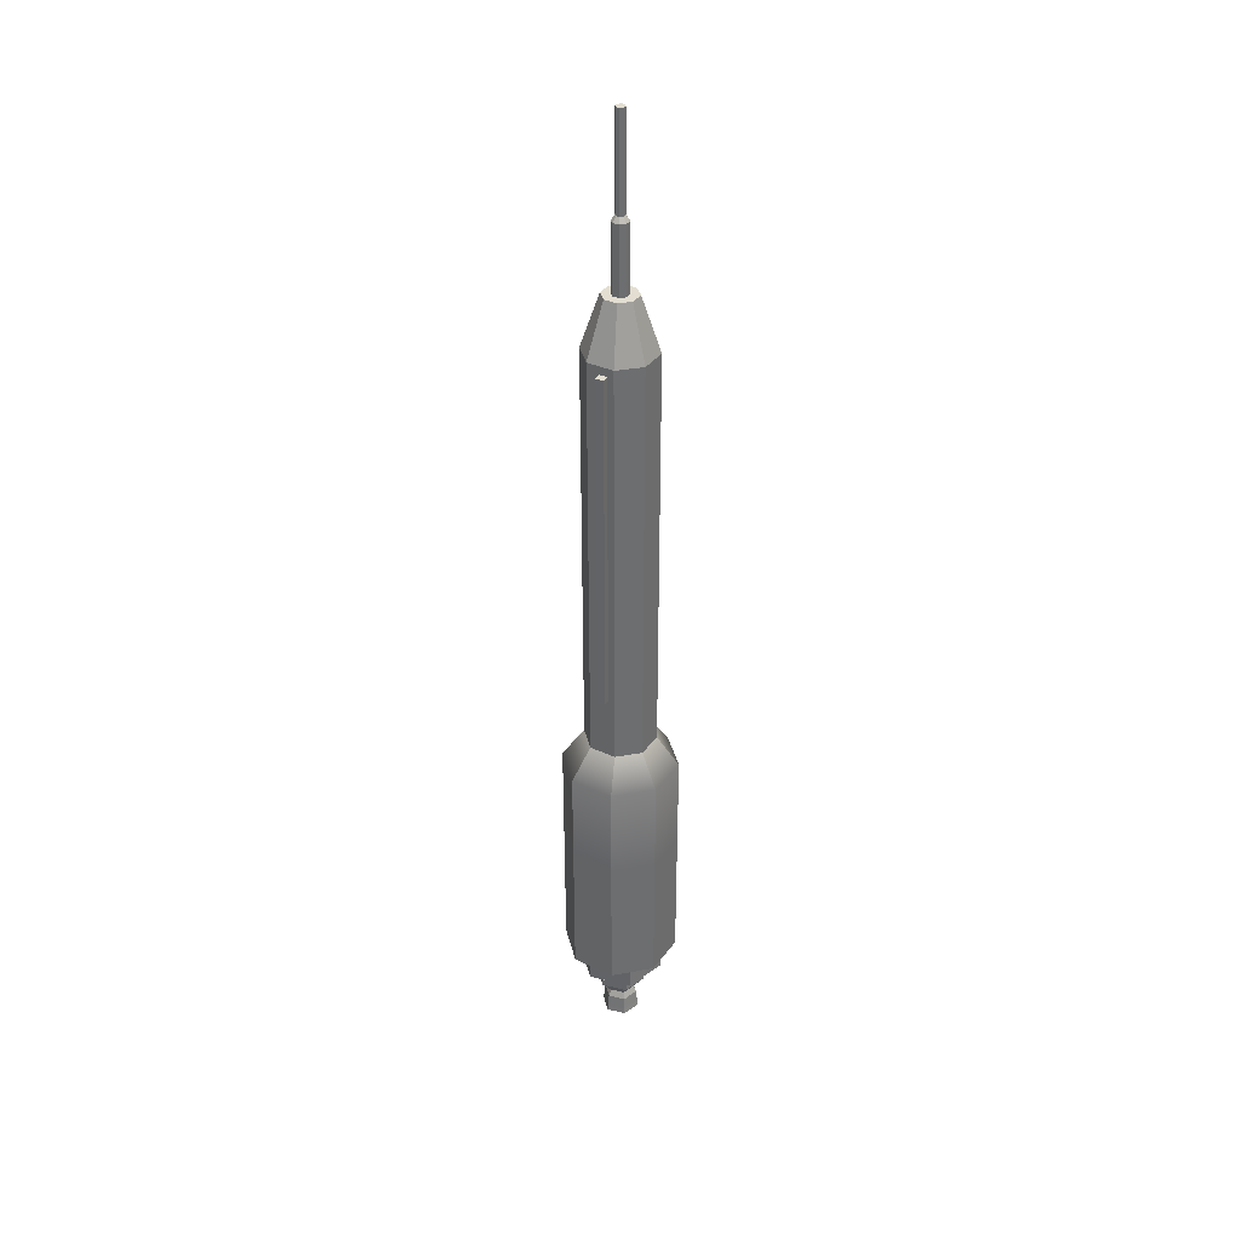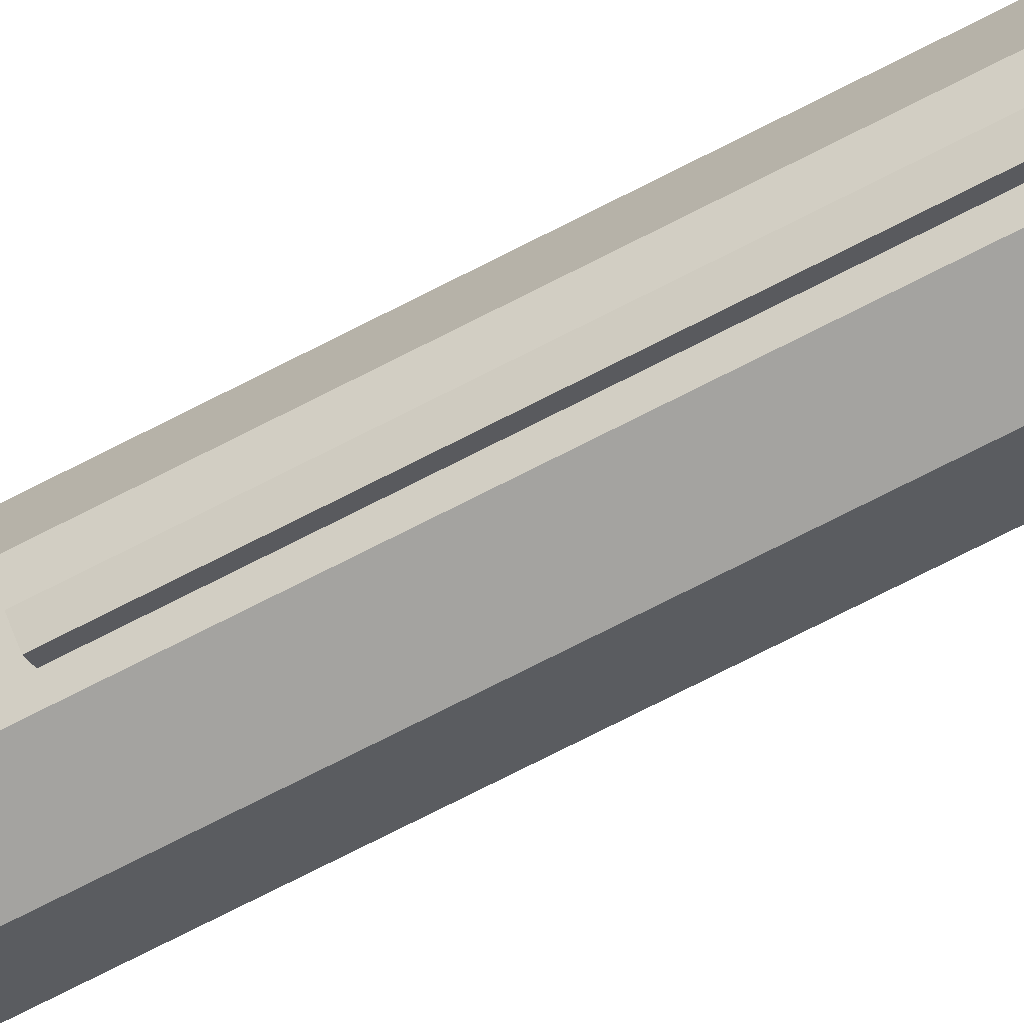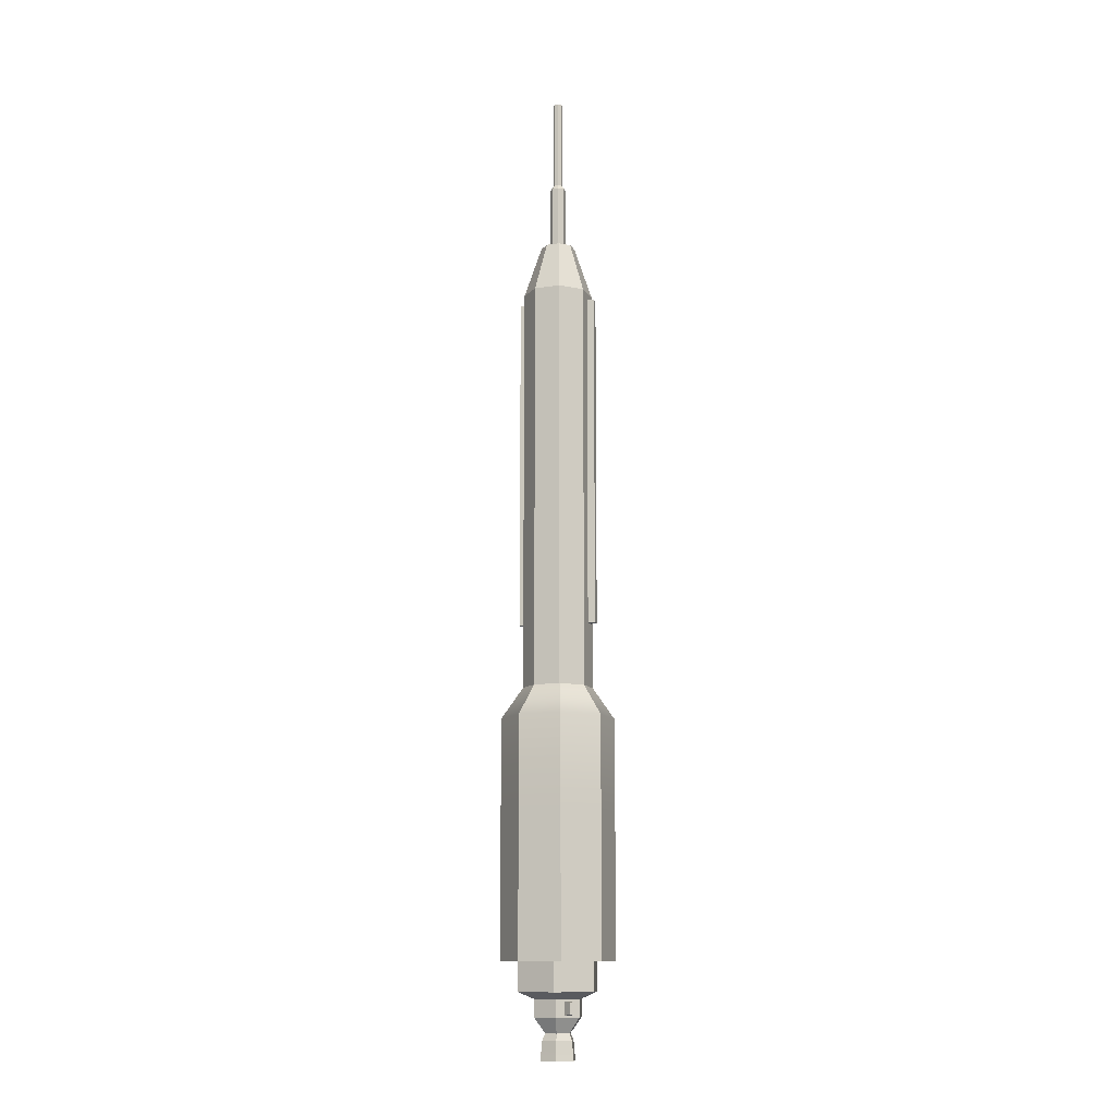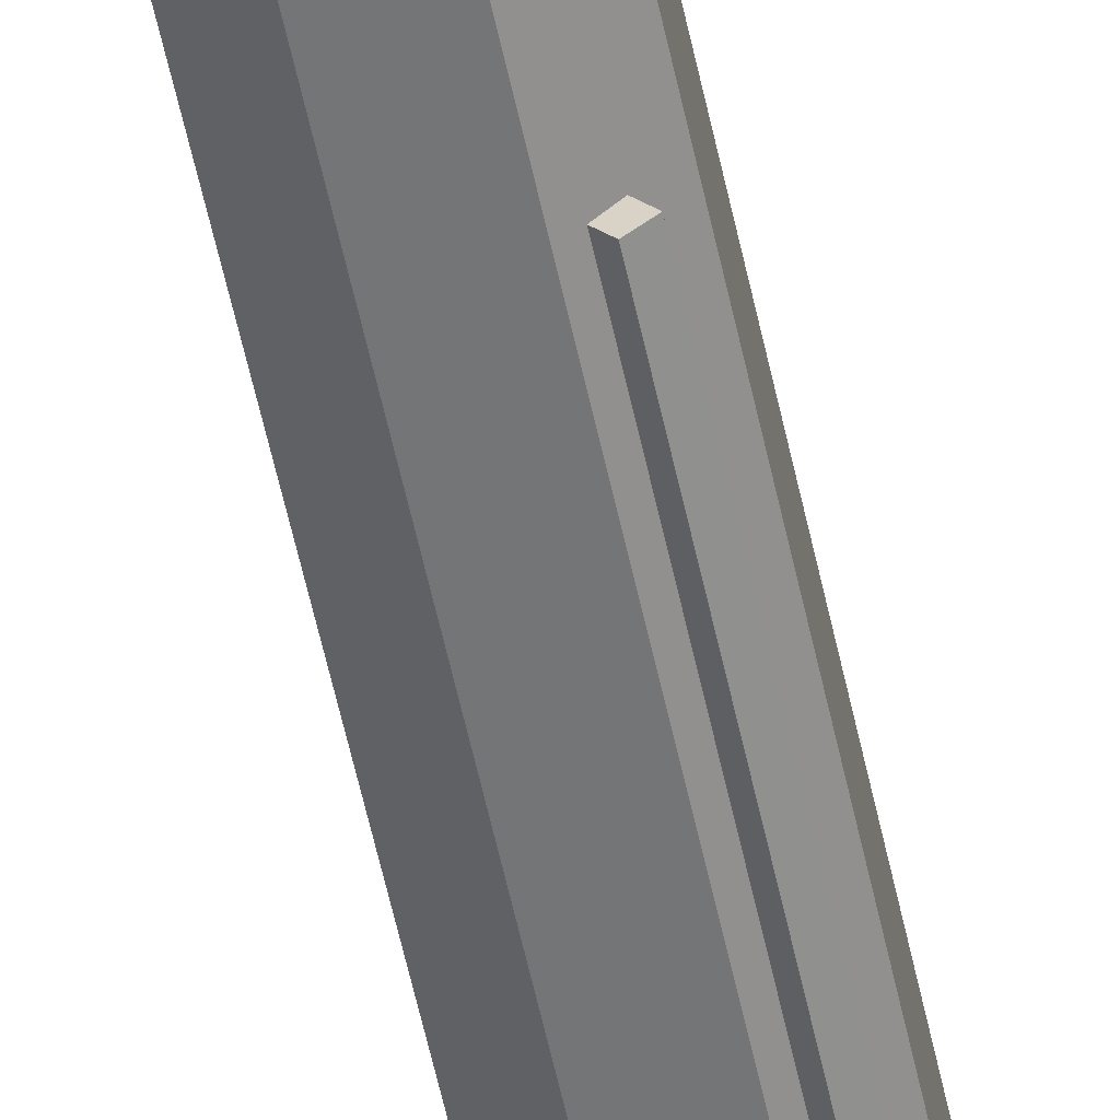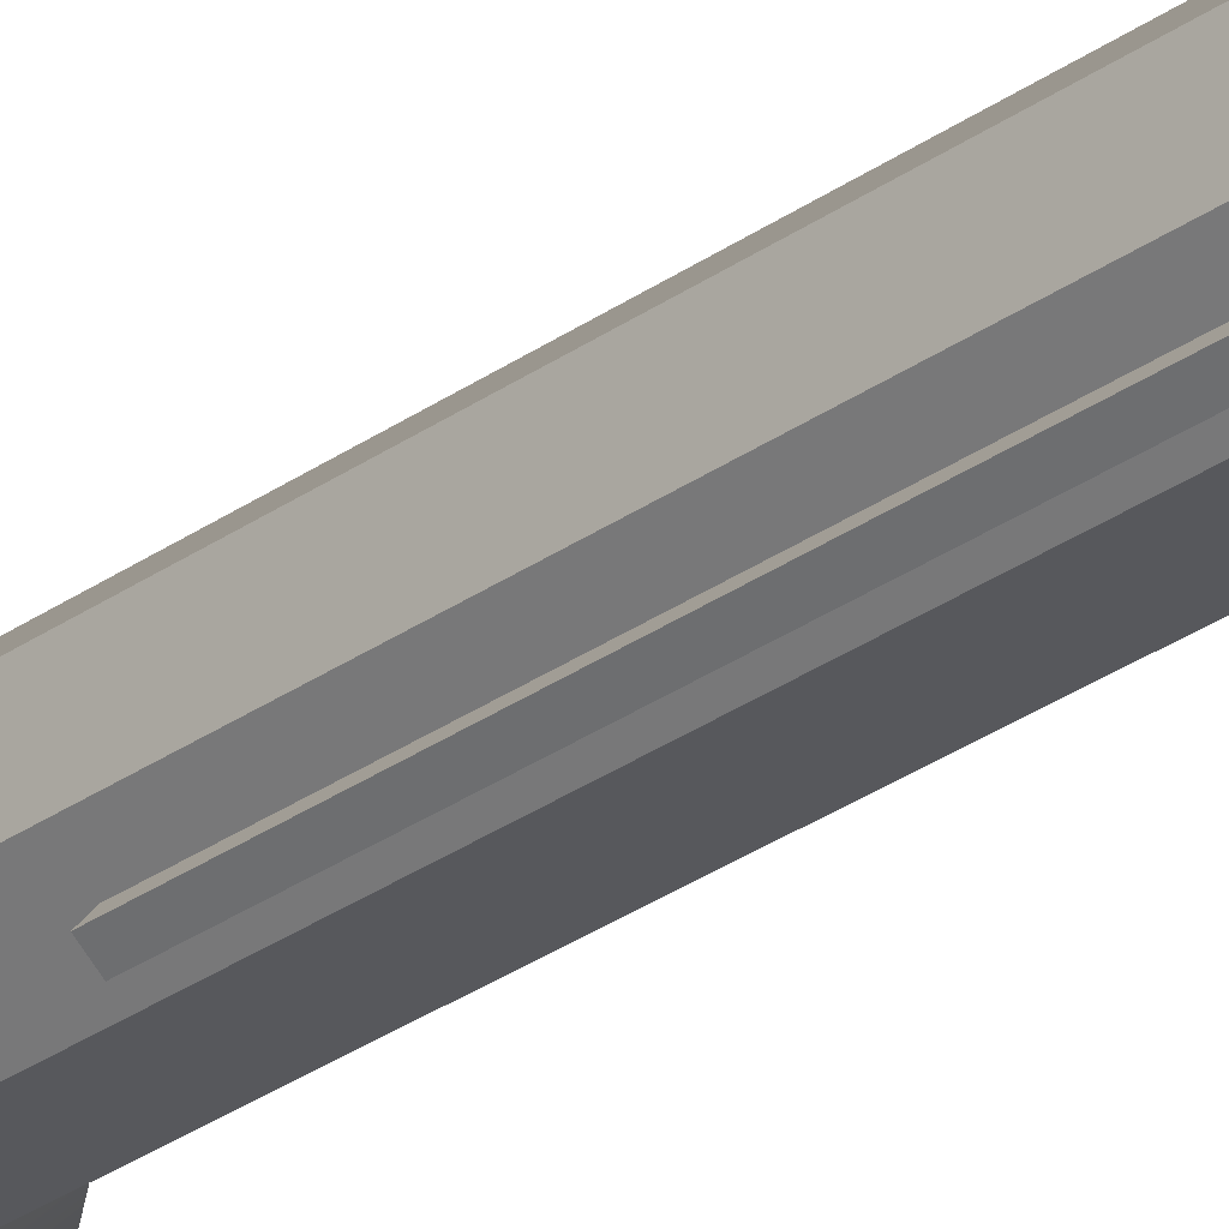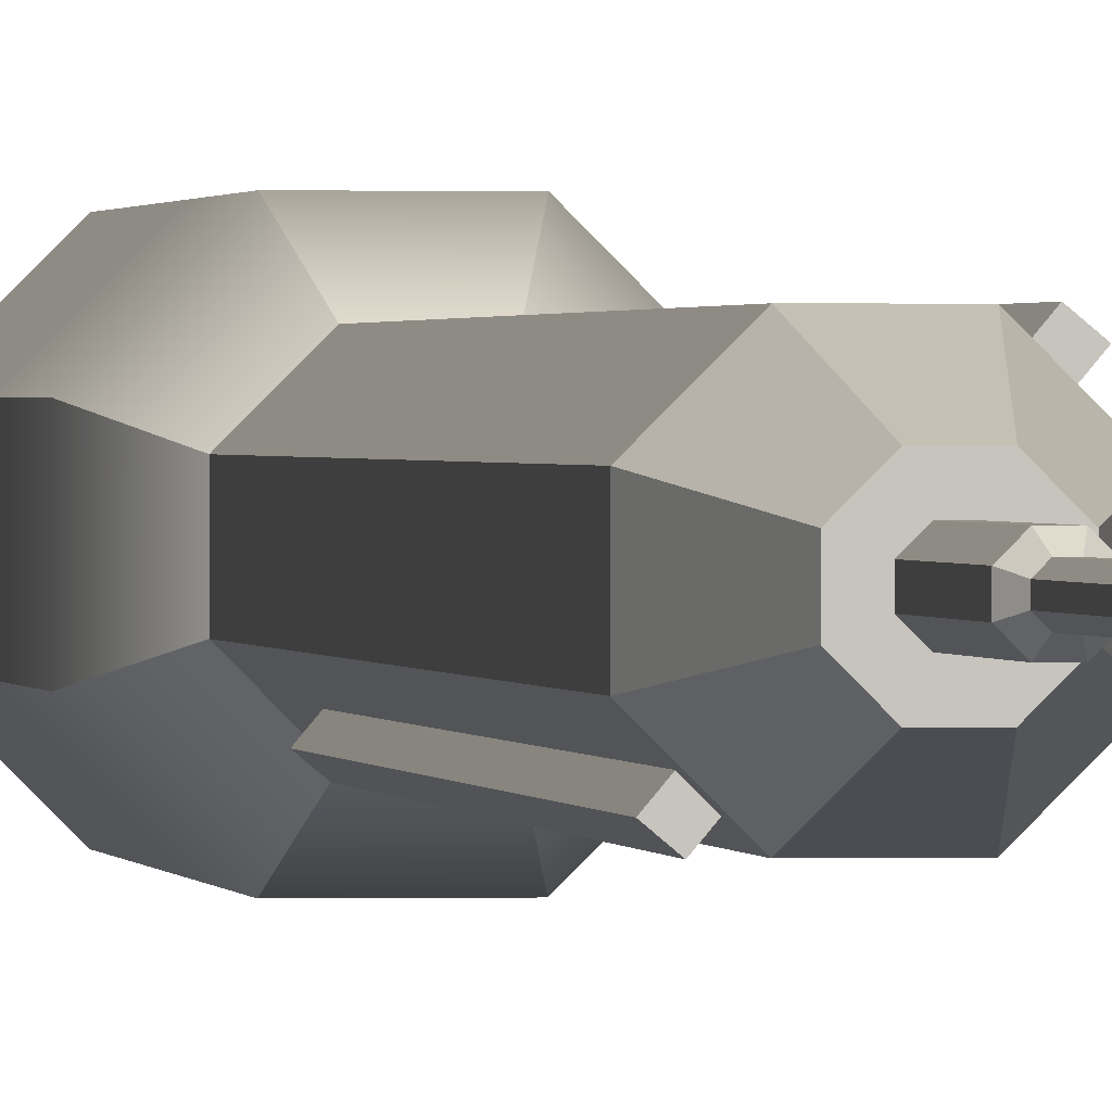
<metadata>
{"format":"obj","ext":"obj","renderer":"f3d","projection":"perspective","resolution":1024,"background":"white","views":[{"elev":36.1,"azim":166.5,"up":"+Y"},{"elev":-72.7,"azim":117.2,"up":"+Z"},{"elev":-12.0,"azim":64.8,"up":"+Y"},{"elev":-56.4,"azim":11.9,"up":"+Z"},{"elev":-28.7,"azim":137.1,"up":"+Z"},{"elev":0.6,"azim":172.1,"up":"+Z"}]}
</metadata>
<code>
v 0.001057 0.6339 -0.3922
v 0.3385 0.634 -0.1924
v 0.3342 0.634 0.1997
v -0.007477 0.634 0.3921
v -0.3449 0.6339 0.1923
v -0.3407 0.6339 -0.1998
v 4e-06 2.3e-05 -0.2902
v 0.2498 5.3e-05 -0.1424
v 0.2466 7.2e-05 0.1478
v -0.00631 5.3e-05 0.2902
v -0.2561 2.3e-05 0.1424
v -0.2529 0 -0.1479
v 0.2181 0.2945 0.1309
v 0.2209 0.2945 -0.1279
v -0.001884 0.2944 -0.2598
v -0.2275 0.2944 -0.1328
v -0.2303 0.2944 0.1261
v -0.007515 0.2945 0.2579
v -0.000652 2.3e-05 -0.2296
v 0.1969 5.3e-05 -0.1126
v -0.003159 3.8e-05 -6e-06
v 0.1944 7.2e-05 0.1169
v -0.00565 5.3e-05 0.2295
v -0.2032 2.3e-05 0.1126
v -0.2007 8e-06 -0.1169
v -0.00692 0.1324 0.275
v 0.2331 0.1324 0.1398
v 0.2361 0.1324 -0.1356
v -0.000931 0.1323 -0.2759
v -0.241 0.1323 -0.1408
v -0.244 0.1323 0.1347
v -0.006584 0.08854 0.2798
v 0.2374 0.08855 0.1424
v 0.2405 0.08854 -0.1376
v -0.000492 0.08852 -0.2803
v -0.2445 0.08852 -0.1429
v -0.2476 0.08852 0.1371
v 0.179 0.3992 -0.1035
v 0.1767 0.3992 0.1065
v -0.006237 0.3992 0.2095
v -0.1869 0.3991 0.1025
v -0.1847 0.3991 -0.1075
v -0.001667 0.3991 -0.2105
v 0.001057 0.9009 -0.3922
v 0.3385 0.901 -0.1924
v 0.3342 0.901 0.1997
v -0.007477 0.901 0.3921
v -0.3449 0.9009 0.1923
v -0.3407 0.9009 -0.1998
v 0.337 0.6619 -0.05039
v 0.3358 0.6619 0.05769
v 0.337 0.8731 -0.05039
v 0.3358 0.8731 0.05769
v -0.3434 0.6618 0.0503
v -0.3422 0.6618 -0.05778
v -0.3434 0.873 0.0503
v -0.3422 0.873 -0.05778
v 0.494 0.6838 -0.01762
v 0.4935 0.6838 0.02834
v 0.494 0.8512 -0.01762
v 0.4935 0.8512 0.02834
v -0.5004 0.6837 0.01753
v -0.4999 0.6837 -0.02844
v -0.5004 0.8511 0.01753
v -0.4999 0.8511 -0.02844
v 0.003975 1.006 -0.6604
v 0.5722 1.006 -0.324
v 0.565 1.006 0.3363
v -0.01039 1.006 0.6603
v -0.5787 1.006 0.3239
v -0.5715 1.006 -0.3364
v 0.003975 1.459 -0.6604
v 0.5722 1.459 -0.324
v 0.565 1.459 0.3363
v -0.01039 1.459 0.6603
v -0.5787 1.459 0.3239
v -0.5715 1.459 -0.3364
v -0.438 6.606 0.4309
v -0.3465 6.606 0.5074
v -0.438 11.89 0.4309
v -0.3465 11.89 0.5074
v -0.3245 11.89 0.2952
v -0.233 11.89 0.3717
v -0.3245 6.606 0.2952
v -0.233 6.606 0.3717
v 0.438 6.606 -0.4309
v 0.3465 6.606 -0.5074
v 0.438 11.89 -0.4309
v 0.3465 11.89 -0.5074
v 0.3245 11.89 -0.2952
v 0.233 11.89 -0.3717
v 0.3245 6.606 -0.2952
v 0.233 6.606 -0.3717
v 0.5027 11.34 -0.2075
v 0.2087 11.34 -0.5022
v -0.2075 11.34 -0.5027
v -0.5022 11.34 -0.2087
v -0.5027 11.34 0.2075
v -0.2087 11.34 0.5022
v 0.2075 11.34 0.5027
v 0.5022 11.34 0.2087
v 0.8114 1.459 -0.3349
v 0.3369 1.459 -0.8105
v 0 1.459 -9e-06
v -0.3349 1.459 -0.8114
v -0.8105 1.459 -0.3369
v -0.8114 1.459 0.3348
v -0.3369 1.459 0.8105
v 0.3349 1.459 0.8114
v 0.8105 1.459 0.3369
v 0.5027 5.607 -0.2075
v 0.2087 5.607 -0.5022
v -0.2075 5.607 -0.5027
v -0.5022 5.607 -0.2087
v -0.5027 5.607 0.2075
v -0.2087 5.607 0.5022
v 0.2075 5.607 0.5027
v 0.5022 5.607 0.2087
v 0.2087 12.01 -0.5022
v -0.2075 12.01 -0.5027
v -0.5022 12.01 -0.2087
v -0.5027 12.01 0.2075
v -0.2087 12.01 0.5022
v 0.2075 12.01 0.5027
v 0.5022 12.01 0.2087
v 0.5027 12.01 -0.2075
v 0.04797 12.83 -0.1154
v -0.04767 12.83 -0.1155
v -0.1154 12.83 -0.04797
v -0.1155 12.83 0.04767
v -0.04797 12.83 0.1154
v 0.04767 12.83 0.1155
v 0.1154 12.83 0.04797
v 0.1155 12.83 -0.04767
v -0.102 12.83 -0.2472
v -0.2469 12.83 -0.1027
v -0.2472 12.83 0.102
v -0.1027 12.83 0.2469
v 0.102 12.83 0.2472
v 0.2469 12.83 0.1027
v 0.2472 12.83 -0.102
v 0.1027 12.83 -0.247
v 0.02637 15.35 -0.06345
v -0.02621 15.35 -0.06351
v -0.06345 15.35 -0.02637
v -0.06351 15.35 0.02621
v -0.02637 15.35 0.06344
v 0.02621 15.35 0.06351
v 0.06345 15.35 0.02637
v 0.06351 15.35 -0.02621
v 0.1154 13.84 0.04797
v 0.1155 13.84 -0.04767
v 0.04797 13.84 -0.1154
v -0.04767 13.84 -0.1155
v -0.1154 13.84 -0.04797
v -0.1155 13.84 0.04767
v -0.04797 13.84 0.1154
v 0.04767 13.84 0.1155
v -0.02637 13.92 0.06344
v -0.06351 13.92 0.02621
v -0.06345 13.92 -0.02637
v -0.02621 13.92 -0.06351
v 0.02637 13.92 -0.06345
v 0.06351 13.92 -0.02621
v 0.06345 13.92 0.02637
v 0.02621 13.92 0.06351
v 0.5022 10.76 0.2087
v 0.5027 10.76 -0.2075
v 0.2087 10.76 -0.5022
v -0.2075 10.76 -0.5027
v -0.5022 10.76 -0.2087
v -0.5027 10.76 0.2075
v -0.2087 10.76 0.5022
v 0.2075 10.76 0.5027
v 0.5027 7.027 -0.2075
v 0.2087 7.027 -0.5022
v -0.2075 7.027 -0.5027
v -0.5022 7.027 -0.2087
v -0.5027 7.027 0.2075
v -0.2087 7.027 0.5022
v 0.2075 7.027 0.5027
v 0.5022 7.027 0.2087
v -0.2087 10.43 0.5022
v -0.5027 10.43 0.2075
v -0.5022 10.43 -0.2087
v -0.2075 10.43 -0.5027
v 0.2087 10.43 -0.5022
v 0.5027 10.43 -0.2075
v 0.5022 10.43 0.2087
v 0.2075 10.43 0.5027
v 0.5022 7.341 0.2087
v 0.5027 7.341 -0.2075
v 0.2087 7.341 -0.5022
v -0.2075 7.341 -0.5027
v -0.5022 7.341 -0.2087
v -0.5027 7.341 0.2075
v -0.2087 7.341 0.5022
v 0.2075 7.341 0.5027
v -0.3369 5.126 0.8105
v -0.8114 5.126 0.3348
v -0.8105 5.126 -0.3369
v -0.3349 5.126 -0.8114
v 0.3369 5.126 -0.8105
v 0.8114 5.126 -0.3349
v 0.8105 5.126 0.3369
v 0.3349 5.126 0.8114
v 0.8105 1.954 0.3369
v 0.8114 1.954 -0.3349
v 0.3369 1.954 -0.8105
v -0.3349 1.954 -0.8114
v -0.8105 1.954 -0.3369
v -0.8114 1.954 0.3348
v -0.3369 1.954 0.8105
v 0.3349 1.954 0.8113
v -0.3369 3.65 0.8105
v -0.8114 3.65 0.3348
v -0.8105 3.65 -0.3369
v -0.3349 3.65 -0.8114
v 0.3369 3.65 -0.8105
v 0.8114 3.65 -0.3349
v 0.8105 3.65 0.3369
v 0.3349 3.65 0.8114
v 0.8105 3.33 0.3369
v 0.8114 3.33 -0.3349
v 0.3369 3.33 -0.8105
v -0.3349 3.33 -0.8114
v -0.8105 3.33 -0.3369
v -0.8114 3.33 0.3348
v -0.3369 3.33 0.8105
v 0.3349 3.33 0.8114
f 43 38 14 15
f 38 39 13 14
f 39 40 18 13
f 40 41 17 18
f 41 42 16 17
f 42 43 15 16
f 19 20 21
f 20 22 21
f 22 23 21
f 23 24 21
f 24 25 21
f 25 19 21
f 14 13 27 28
f 15 14 28 29
f 16 15 29 30
f 17 16 30 31
f 18 17 31 26
f 13 18 26 27
f 7 8 20 19
f 8 9 22 20
f 9 10 23 22
f 10 11 24 23
f 11 12 25 24
f 12 7 19 25
f 27 26 32 33
f 28 27 33 34
f 29 28 34 35
f 30 29 35 36
f 31 30 36 37
f 26 31 37 32
f 33 32 10 9
f 34 33 9 8
f 35 34 8 7
f 36 35 7 12
f 37 36 12 11
f 32 37 11 10
f 2 3 39 38
f 3 4 40 39
f 4 5 41 40
f 5 6 42 41
f 6 1 43 42
f 1 2 38 43
f 2 1 44 45
f 59 58 60 61
f 4 3 46 47
f 5 4 47 48
f 63 62 64 65
f 1 6 49 44
f 3 2 50 51
f 2 45 52 50
f 45 46 53 52
f 46 3 51 53
f 6 5 54 55
f 5 48 56 54
f 48 49 57 56
f 49 6 55 57
f 51 50 58 59
f 50 52 60 58
f 52 53 61 60
f 53 51 59 61
f 55 54 62 63
f 54 56 64 62
f 56 57 65 64
f 57 55 63 65
f 45 44 66 67
f 46 45 67 68
f 47 46 68 69
f 48 47 69 70
f 49 48 70 71
f 44 49 71 66
f 67 66 72 73
f 68 67 73 74
f 69 68 74 75
f 70 69 75 76
f 71 70 76 77
f 66 71 77 72
f 73 72 77 76 75 74
f 78 79 81 80
f 80 81 83 82
f 84 85 79 78
f 79 85 83 81
f 84 78 80 82
f 86 87 89 88
f 88 89 91 90
f 92 93 87 86
f 87 93 91 89
f 92 86 88 90
f 103 102 104
f 105 103 104
f 106 105 104
f 107 106 104
f 108 107 104
f 109 108 104
f 110 109 104
f 102 110 104
f 95 94 168 169
f 96 95 169 170
f 97 96 170 171
f 98 97 171 172
f 99 98 172 173
f 100 99 173 174
f 101 100 174 167
f 94 101 167 168
f 219 220 224 225
f 218 219 225 226
f 217 218 226 227
f 216 217 227 228
f 215 216 228 229
f 222 215 229 230
f 221 222 230 223
f 220 221 223 224
f 143 144 145 146 147 148 149 150
f 95 96 120 119
f 96 97 121 120
f 97 98 122 121
f 98 99 123 122
f 99 100 124 123
f 100 101 125 124
f 101 94 126 125
f 94 95 119 126
f 142 135 128 127
f 135 136 129 128
f 136 137 130 129
f 137 138 131 130
f 138 139 132 131
f 139 140 133 132
f 140 141 134 133
f 141 142 127 134
f 120 121 136 135
f 121 122 137 136
f 122 123 138 137
f 123 124 139 138
f 124 125 140 139
f 125 126 141 140
f 126 119 142 141
f 119 120 135 142
f 153 154 162 163
f 154 155 161 162
f 155 156 160 161
f 156 157 159 160
f 157 158 166 159
f 158 151 165 166
f 151 152 164 165
f 152 153 163 164
f 133 134 152 151
f 134 127 153 152
f 127 128 154 153
f 128 129 155 154
f 129 130 156 155
f 130 131 157 156
f 131 132 158 157
f 132 133 151 158
f 160 159 147 146
f 161 160 146 145
f 162 161 145 144
f 163 162 144 143
f 164 163 143 150
f 165 164 150 149
f 166 165 149 148
f 159 166 148 147
f 188 189 191 192
f 187 188 192 193
f 186 187 193 194
f 185 186 194 195
f 184 185 195 196
f 183 184 196 197
f 190 183 197 198
f 189 190 198 191
f 176 175 111 112
f 177 176 112 113
f 178 177 113 114
f 179 178 114 115
f 180 179 115 116
f 181 180 116 117
f 182 181 117 118
f 175 182 118 111
f 173 172 184 183
f 172 171 185 184
f 171 170 186 185
f 170 169 187 186
f 169 168 188 187
f 168 167 189 188
f 167 174 190 189
f 174 173 183 190
f 192 191 182 175
f 193 192 175 176
f 194 193 176 177
f 195 194 177 178
f 196 195 178 179
f 197 196 179 180
f 198 197 180 181
f 191 198 181 182
f 116 115 200 199
f 115 114 201 200
f 114 113 202 201
f 113 112 203 202
f 112 111 204 203
f 111 118 205 204
f 118 117 206 205
f 117 116 199 206
f 208 207 110 102
f 209 208 102 103
f 210 209 103 105
f 211 210 105 106
f 212 211 106 107
f 213 212 107 108
f 214 213 108 109
f 207 214 109 110
f 199 200 216 215
f 200 201 217 216
f 201 202 218 217
f 202 203 219 218
f 203 204 220 219
f 204 205 221 220
f 205 206 222 221
f 206 199 215 222
f 224 223 207 208
f 225 224 208 209
f 226 225 209 210
f 227 226 210 211
f 228 227 211 212
f 229 228 212 213
f 230 229 213 214
f 223 230 214 207

</code>
